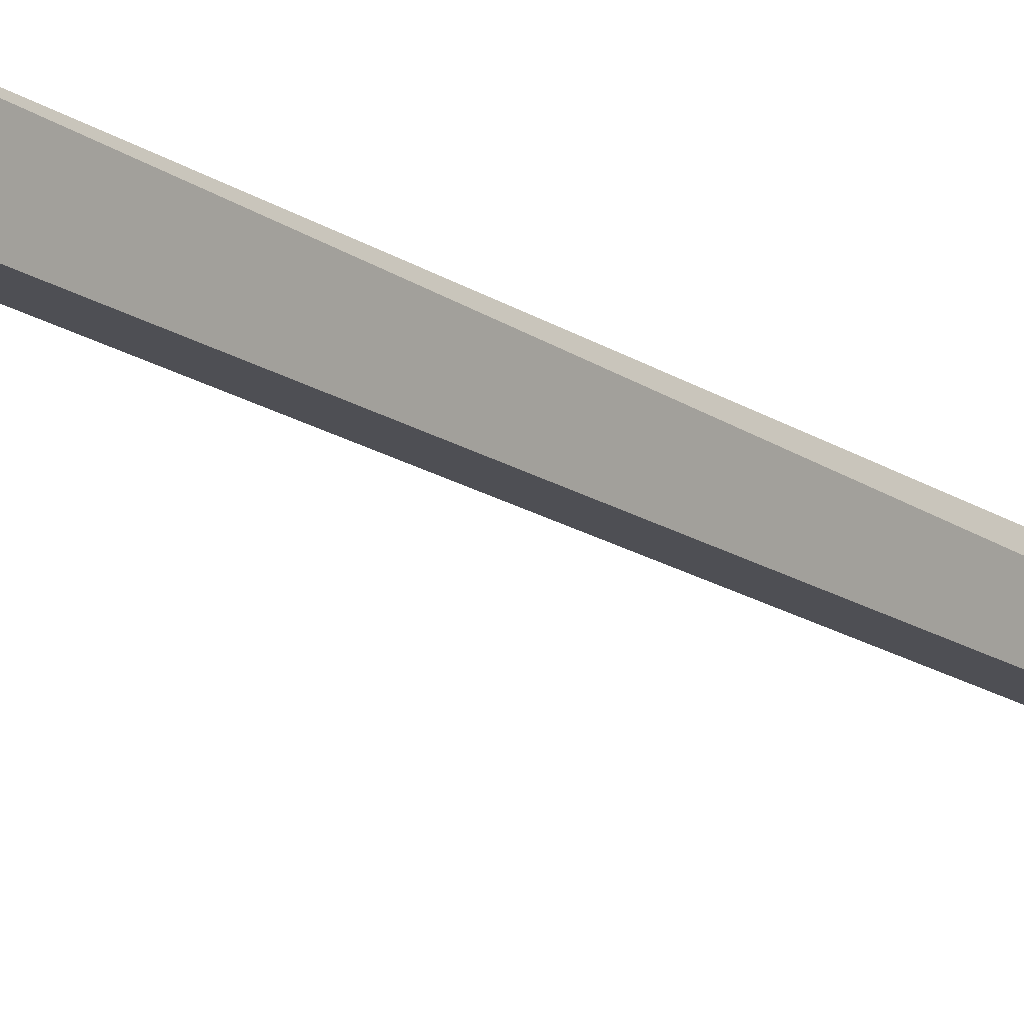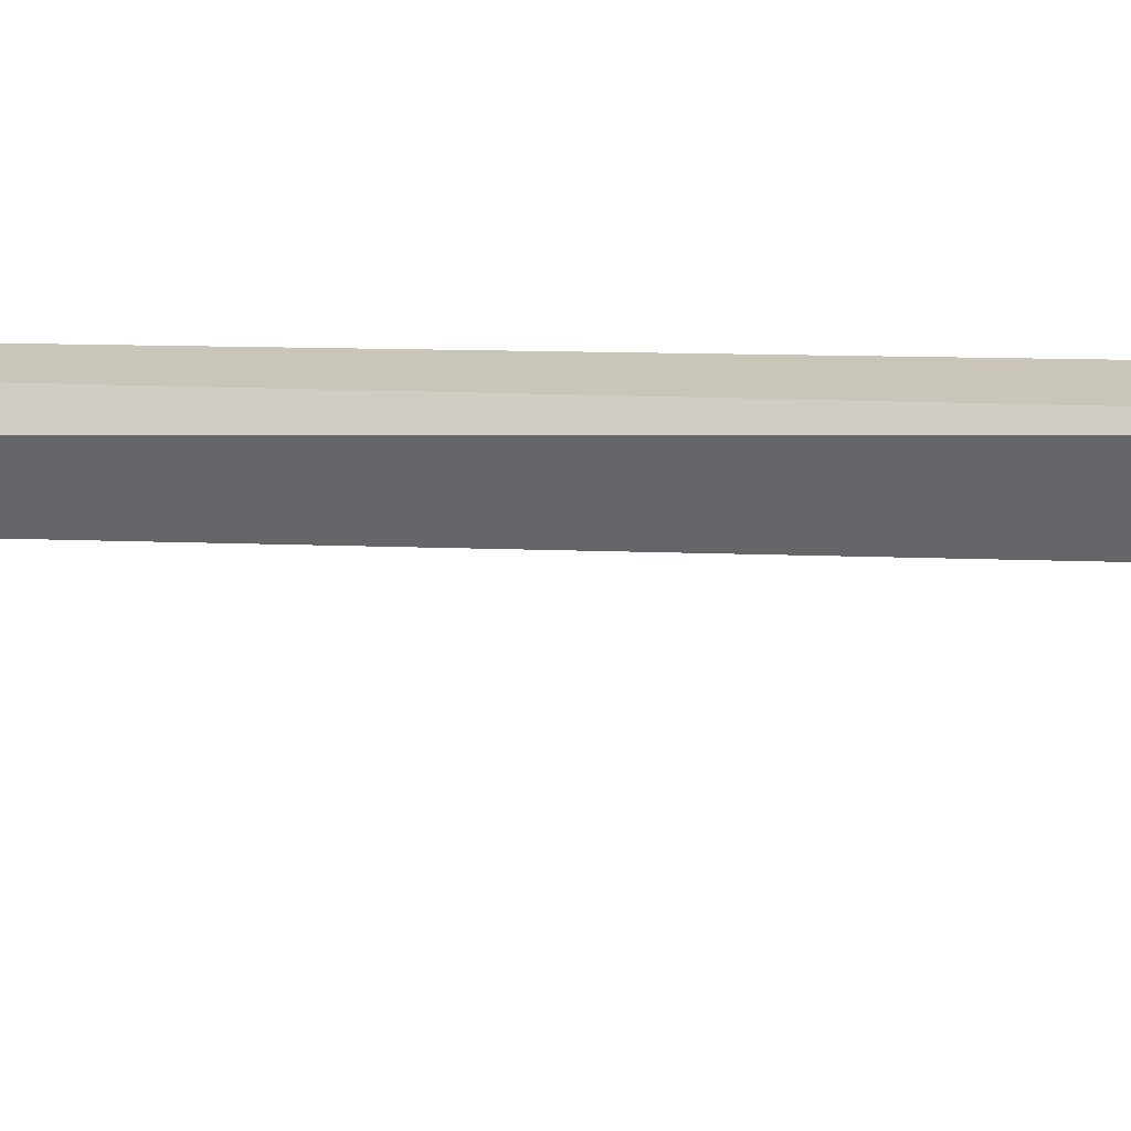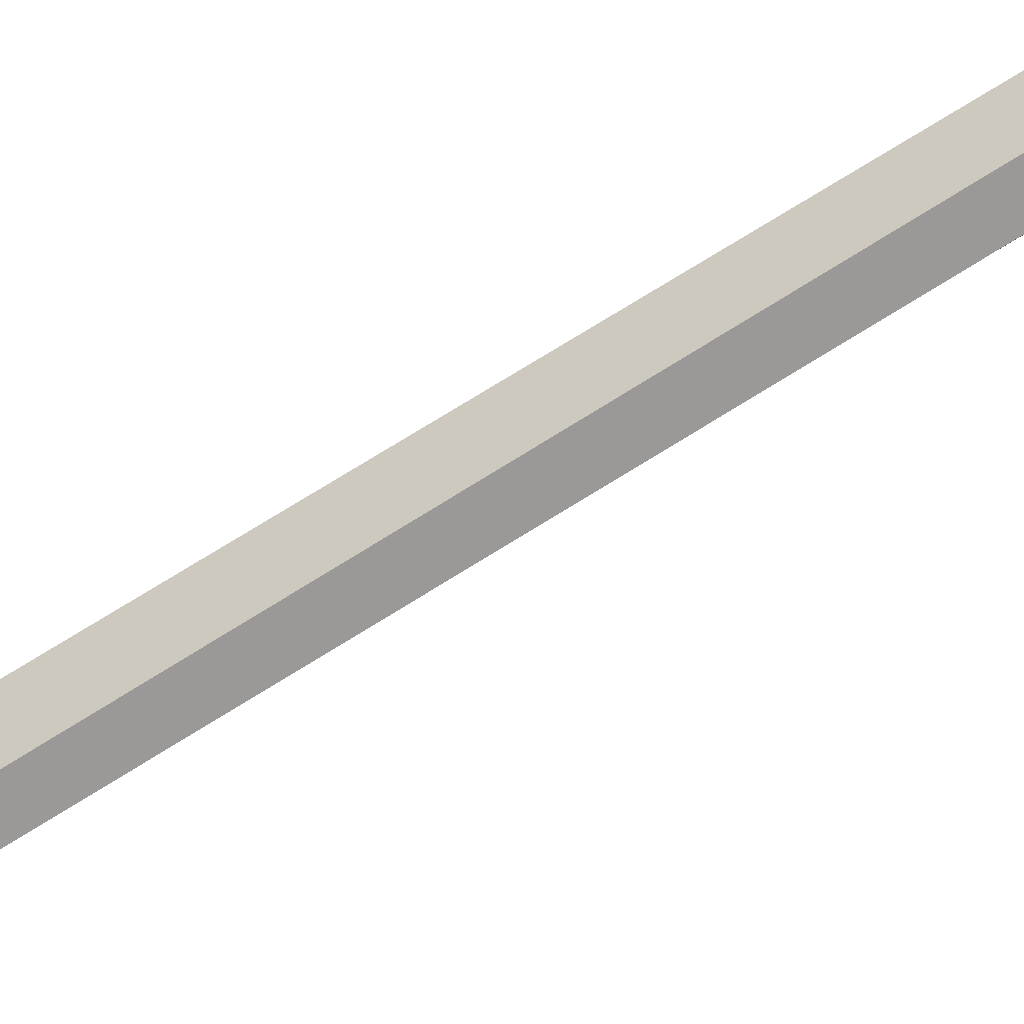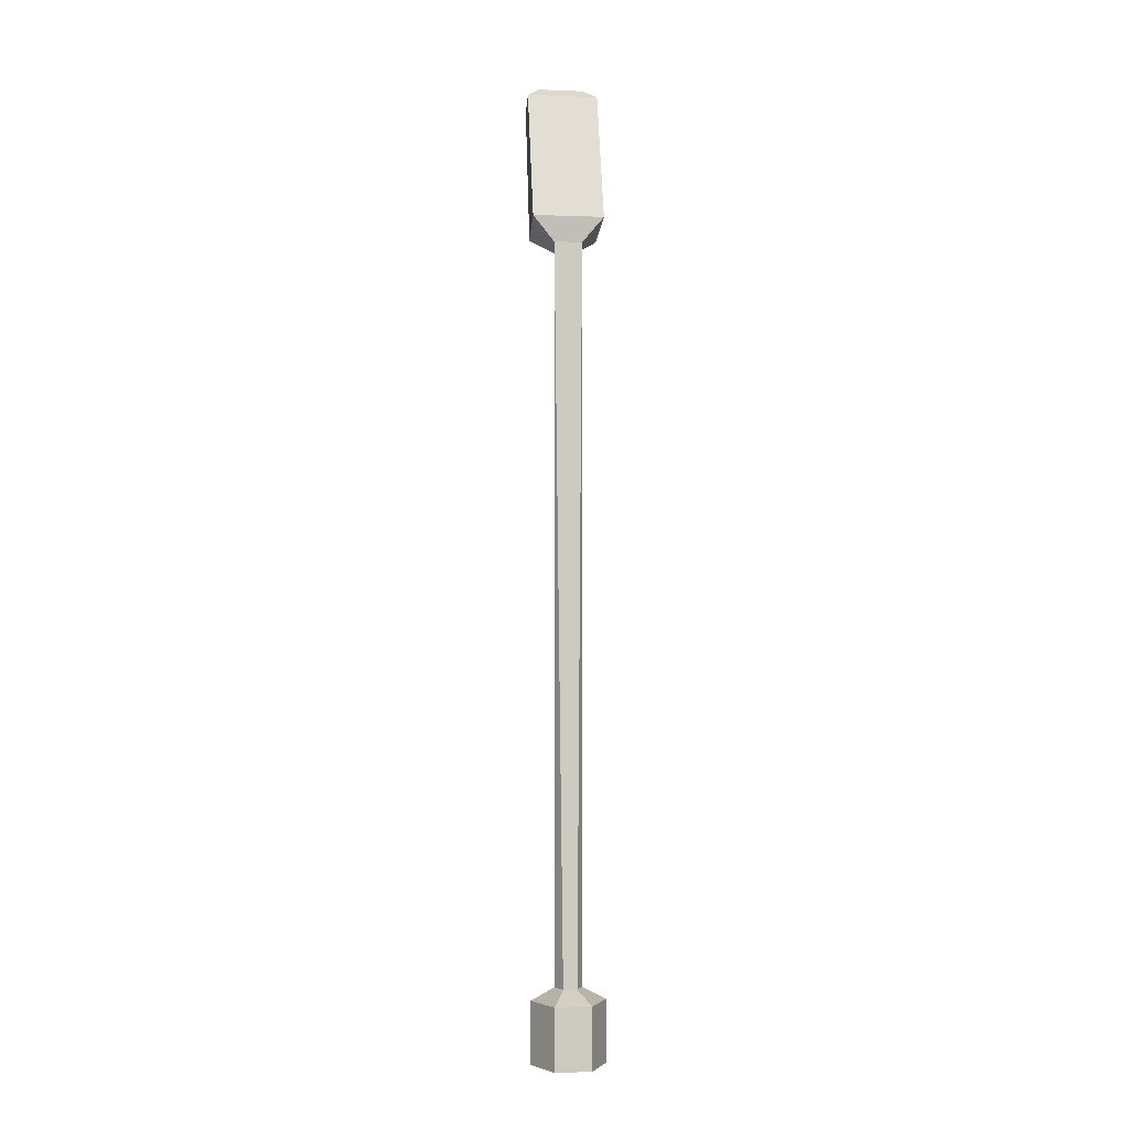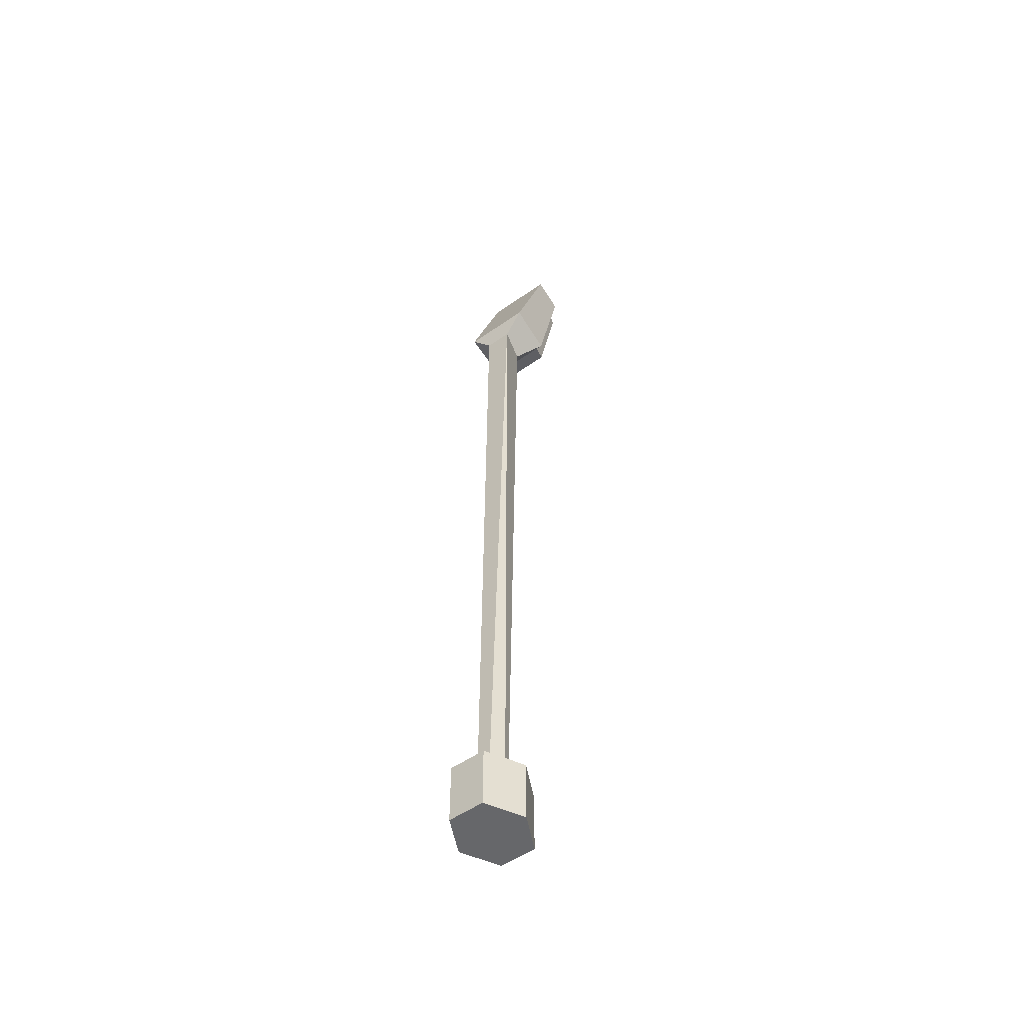
<metadata>
{"format":"obj","ext":"obj","renderer":"f3d","projection":"perspective","resolution":1024,"background":"white","views":[{"elev":-19.4,"azim":38.0,"up":"+Y"},{"elev":20.4,"azim":-90.0,"up":"+Y"},{"elev":-68.2,"azim":122.5,"up":"+Y"},{"elev":-2.3,"azim":172.5,"up":"+Z"},{"elev":-52.2,"azim":-142.8,"up":"+Z"}]}
</metadata>
<code>
g SM_Prop_Light_Attachment_01
v -0.01861 0.03793 0.2019
v -0.03793 1.192e-07 2.197
v -0.03793 1.192e-07 0.2019
v 0.03793 1.192e-07 2.197
v 0.01861 0.03793 0.2019
v 0.03793 1.192e-07 0.2019
v -0.01861 0.03793 0.2019
v -0.04975 0.1014 0.1683
v 0.04975 0.1014 0.1683
v 0.01861 0.03793 0.2019
v -0.04975 0.1014 -2.384e-07
v 0.1014 1.192e-07 -2.384e-07
v 0.04975 0.1014 -2.384e-07
v -0.1014 1.192e-07 -2.384e-07
v 0.04975 -0.1014 -2.384e-07
v -0.04975 -0.1014 -2.384e-07
v -0.04975 -0.1014 0.1683
v -0.01861 -0.03793 0.2019
v 0.01861 -0.03793 0.2019
v 0.04975 -0.1014 0.1683
v 0.01861 0.03793 0.2019
v 0.04975 0.1014 0.1683
v 0.1014 1.192e-07 0.1683
v 0.03793 1.192e-07 0.2019
v -0.04975 0.1014 0.1683
v -0.01861 0.03793 0.2019
v -0.03793 1.192e-07 0.2019
v -0.1014 1.192e-07 0.1683
v -0.04975 0.1014 0.1683
v -0.04975 0.1014 -2.384e-07
v 0.04975 0.1014 -2.384e-07
v 0.04975 0.1014 0.1683
v -0.1014 1.192e-07 -2.384e-07
v -0.04975 0.1014 -2.384e-07
v -0.04975 0.1014 0.1683
v -0.1014 1.192e-07 0.1683
v -0.04975 -0.1014 -2.384e-07
v -0.04975 -0.1014 0.1683
v 0.04975 -0.1014 0.1683
v 0.04975 -0.1014 -2.384e-07
v 0.04975 0.1014 0.1683
v 0.04975 0.1014 -2.384e-07
v 0.1014 1.192e-07 -2.384e-07
v 0.1014 1.192e-07 0.1683
v -0.03793 1.192e-07 2.197
v -0.01861 0.03793 0.2019
v 0.01861 0.03793 0.2019
v 0.03793 1.192e-07 2.197
v -0.01861 -0.03793 0.2019
v -0.01861 -0.082 2.178
v 0.01861 -0.082 2.178
v 0.01861 -0.03793 0.2019
v 0.1014 1.192e-07 -2.384e-07
v 0.04975 -0.1014 -2.384e-07
v 0.04975 -0.1014 0.1683
v 0.1014 1.192e-07 0.1683
v -0.04975 -0.1014 -2.384e-07
v -0.1014 1.192e-07 -2.384e-07
v -0.1014 1.192e-07 0.1683
v -0.04975 -0.1014 0.1683
v -0.03793 1.192e-07 0.2019
v -0.01861 -0.03793 0.2019
v -0.04975 -0.1014 0.1683
v -0.1014 1.192e-07 0.1683
v -0.03793 1.192e-07 2.197
v -0.01861 -0.082 2.178
v -0.01861 -0.03793 0.2019
v -0.03793 1.192e-07 0.2019
v 0.03793 1.192e-07 0.2019
v 0.01861 -0.03793 0.2019
v 0.01861 -0.082 2.178
v 0.03793 1.192e-07 2.197
v 0.1014 1.192e-07 0.1683
v 0.04975 -0.1014 0.1683
v 0.01861 -0.03793 0.2019
v 0.03793 1.192e-07 0.2019
v 0.06006 -0.1623 2.658
v 0.05727 -0.2202 2.642
v -0.05727 -0.2202 2.642
v -0.06006 -0.1623 2.658
v 0.03793 1.192e-07 2.197
v 0.09639 0.008531 2.266
v -0.09639 0.008531 2.266
v -0.03793 1.192e-07 2.197
v -0.03793 1.192e-07 2.197
v -0.09639 0.008531 2.266
v -0.09192 -0.1199 2.223
v -0.01861 -0.082 2.178
v -0.01861 -0.082 2.178
v -0.09192 -0.1199 2.223
v 0.09192 -0.1199 2.223
v 0.01861 -0.082 2.178
v 0.01861 -0.082 2.178
v 0.09192 -0.1199 2.223
v 0.09639 0.008531 2.266
v 0.03793 1.192e-07 2.197
v 0.09639 0.008531 2.266
v 0.09639 -0.1202 2.63
v -0.09639 -0.1202 2.63
v -0.09639 0.008531 2.266
v -0.09639 0.008531 2.266
v -0.09639 -0.1202 2.63
v -0.09192 -0.213 2.604
v -0.09192 -0.1199 2.223
v -0.05376 -0.1743 2.255
v 0.05376 -0.251 2.578
v 0.05376 -0.1743 2.255
v -0.05376 -0.251 2.578
v 0.0335 -0.2562 2.6
v -0.0335 -0.2562 2.6
v 0.09192 -0.1199 2.223
v 0.09192 -0.213 2.604
v 0.09639 -0.1202 2.63
v 0.09639 0.008531 2.266
v 0.09639 -0.1202 2.63
v 0.06006 -0.1623 2.658
v -0.06006 -0.1623 2.658
v -0.09639 -0.1202 2.63
v -0.09639 -0.1202 2.63
v -0.06006 -0.1623 2.658
v -0.05727 -0.2202 2.642
v -0.09192 -0.213 2.604
v 0.09192 -0.213 2.604
v 0.05727 -0.2202 2.642
v 0.06006 -0.1623 2.658
v 0.09639 -0.1202 2.63
v -0.06598 -0.1265 2.246
v -0.05376 -0.1743 2.255
v 0.05376 -0.1743 2.255
v 0.06598 -0.1265 2.246
v 0.06598 -0.1265 2.246
v 0.05376 -0.1743 2.255
v 0.05376 -0.251 2.578
v 0.06598 -0.2101 2.595
v -0.06598 -0.2101 2.595
v -0.05376 -0.251 2.578
v -0.05376 -0.1743 2.255
v -0.06598 -0.1265 2.246
v 0.06598 -0.2101 2.595
v 0.05376 -0.251 2.578
v 0.0335 -0.2562 2.6
v 0.04111 -0.2165 2.621
v 0.04111 -0.2165 2.621
v 0.0335 -0.2562 2.6
v -0.0335 -0.2562 2.6
v -0.04111 -0.2165 2.621
v -0.04111 -0.2165 2.621
v -0.0335 -0.2562 2.6
v -0.05376 -0.251 2.578
v -0.06598 -0.2101 2.595
v -0.09192 -0.1199 2.223
v -0.06598 -0.1265 2.246
v 0.06598 -0.1265 2.246
v 0.09192 -0.1199 2.223
v -0.09192 -0.213 2.604
v 0.06598 -0.2101 2.595
v -0.06598 -0.2101 2.595
v 0.09192 -0.213 2.604
v -0.05727 -0.2202 2.642
v 0.04111 -0.2165 2.621
v -0.04111 -0.2165 2.621
v 0.05727 -0.2202 2.642
g SM_Prop_Light_Attachment_01_0
f 3 2 1
f 6 5 4
f 9 8 7
f 10 9 7
f 13 12 11
f 12 14 11
f 12 15 14
f 15 16 14
f 19 18 17
f 20 19 17
f 23 22 21
f 24 23 21
f 27 26 25
f 28 27 25
f 31 30 29
f 32 31 29
f 35 34 33
f 36 35 33
f 39 38 37
f 40 39 37
f 43 42 41
f 44 43 41
f 47 46 45
f 48 47 45
f 51 50 49
f 52 51 49
f 55 54 53
f 56 55 53
f 59 58 57
f 60 59 57
f 63 62 61
f 64 63 61
f 67 66 65
f 68 67 65
f 71 70 69
f 72 71 69
f 75 74 73
f 76 75 73
f 79 78 77
f 80 79 77
f 83 82 81
f 84 83 81
f 87 86 85
f 88 87 85
f 91 90 89
f 92 91 89
f 95 94 93
f 96 95 93
f 99 98 97
f 100 99 97
f 103 102 101
f 104 103 101
f 107 106 105
f 106 108 105
f 106 109 108
f 109 110 108
f 113 112 111
f 114 113 111
f 117 116 115
f 118 117 115
f 121 120 119
f 122 121 119
f 125 124 123
f 126 125 123
f 129 128 127
f 130 129 127
f 133 132 131
f 134 133 131
f 137 136 135
f 138 137 135
f 141 140 139
f 142 141 139
f 145 144 143
f 146 145 143
f 149 148 147
f 150 149 147
f 153 152 151
f 154 153 151
f 151 152 155
f 156 153 154
f 152 157 155
f 158 156 154
f 155 157 159
f 160 156 158
f 157 161 159
f 162 160 158
f 159 161 162
f 161 160 162

</code>
